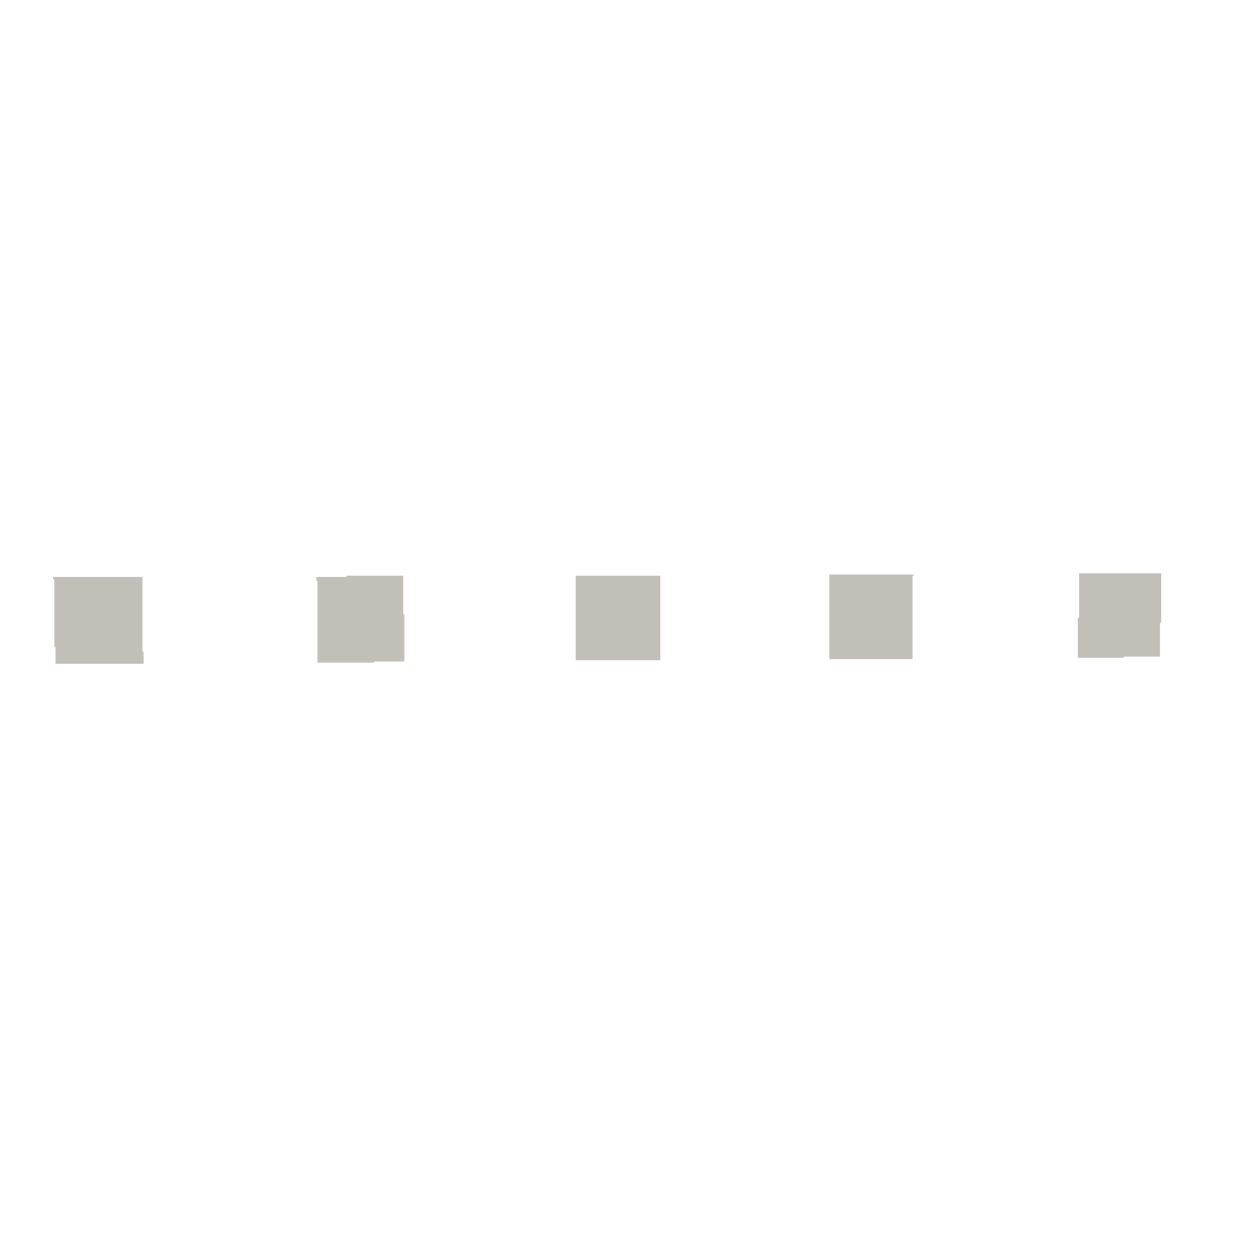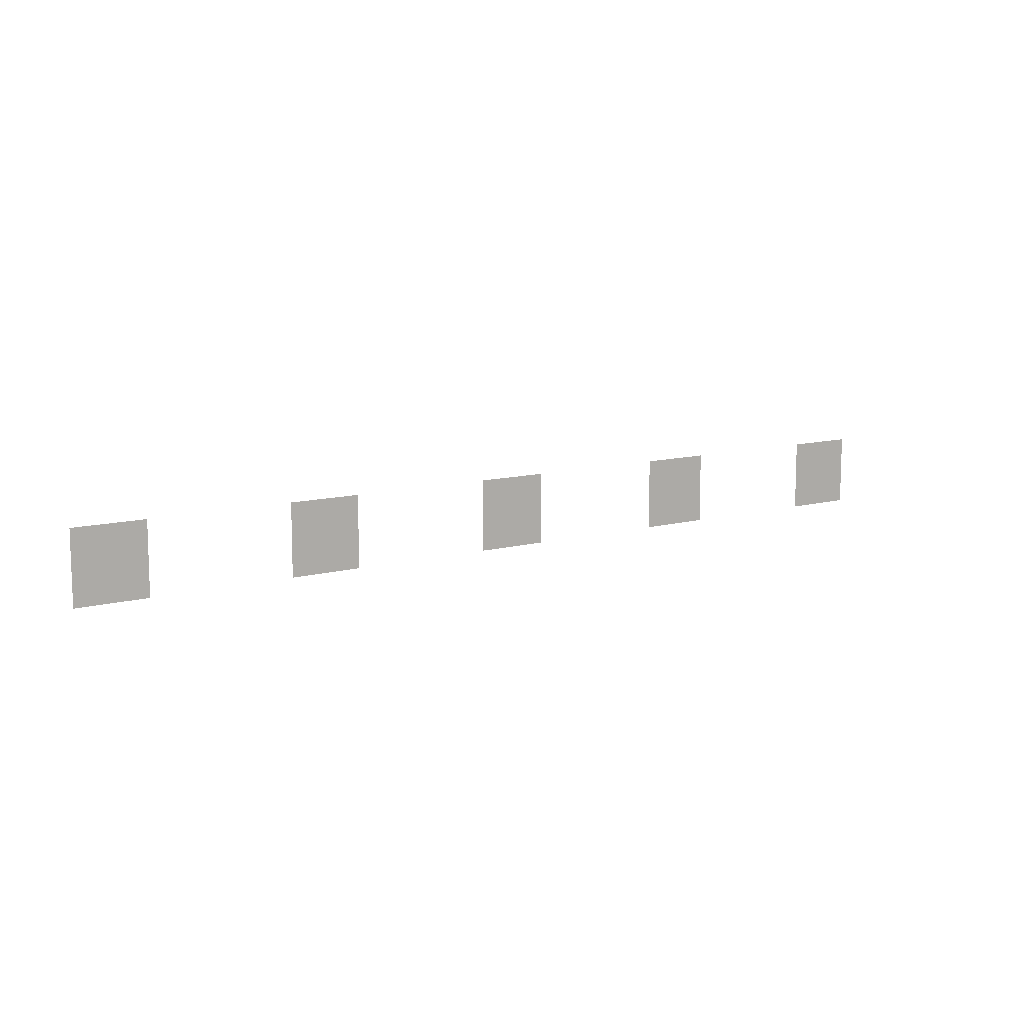
<metadata>
{"format":"obj","ext":"obj","renderer":"f3d","projection":"perspective","resolution":1024,"background":"white","views":[{"elev":3.9,"azim":-4.2,"up":"+Y"},{"elev":10.6,"azim":145.1,"up":"+Y"}]}
</metadata>
<code>
v -16 -2.133 0
v -17.07 -2.133 0
v -17.07 -1.067 0
v -16 -1.067 0
v -12.8 -2.133 0
v -13.87 -2.133 0
v -13.87 -1.067 0
v -12.8 -1.067 0
v -9.6 -2.133 0
v -10.67 -2.133 0
v -10.67 -1.067 0
v -9.6 -1.067 0
v -6.4 -2.133 0
v -7.467 -2.133 0
v -7.467 -1.067 0
v -6.4 -1.067 0
v -3.2 -2.133 0
v -4.267 -2.133 0
v -4.267 -1.067 0
v -3.2 -1.067 0
g Law-Floor3_mesh_0004
f 1 2 3 4
f 5 6 7 8
f 9 10 11 12
f 13 14 15 16
f 17 18 19 20

</code>
